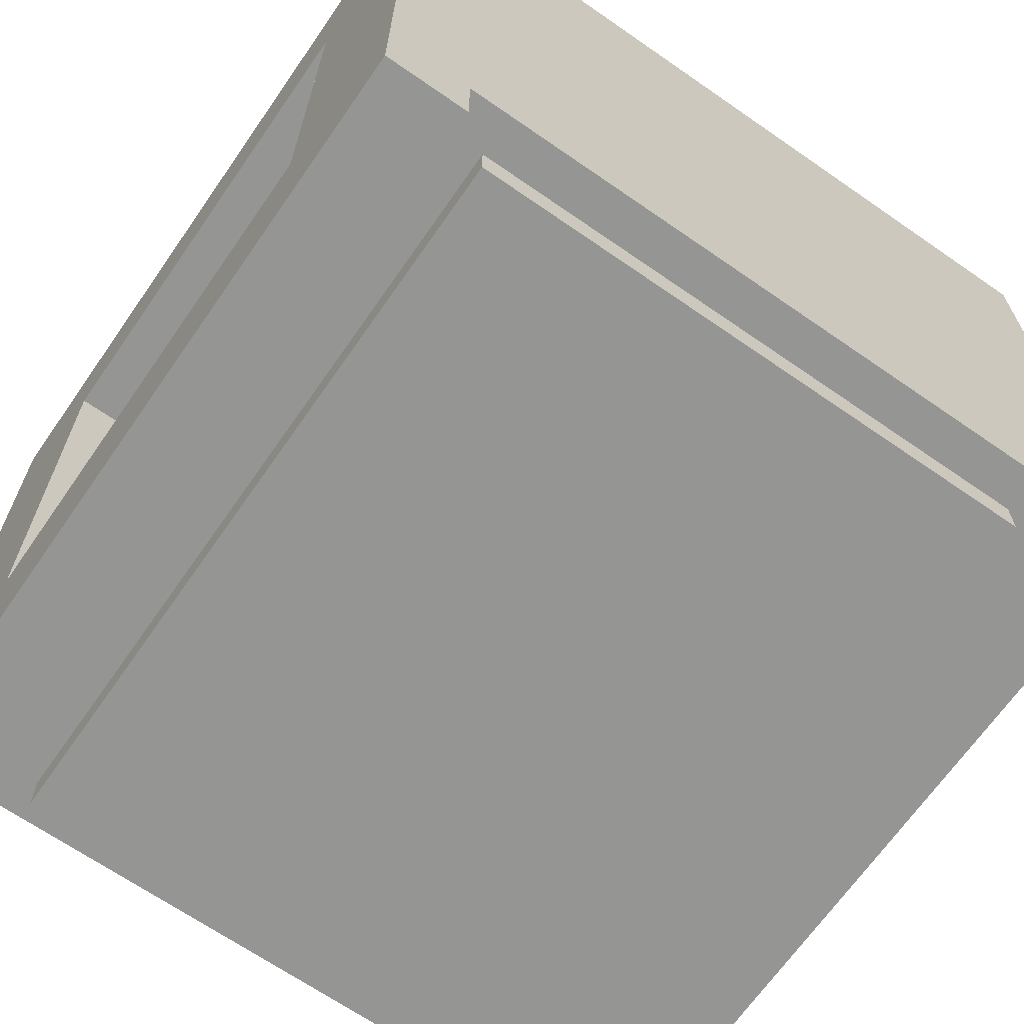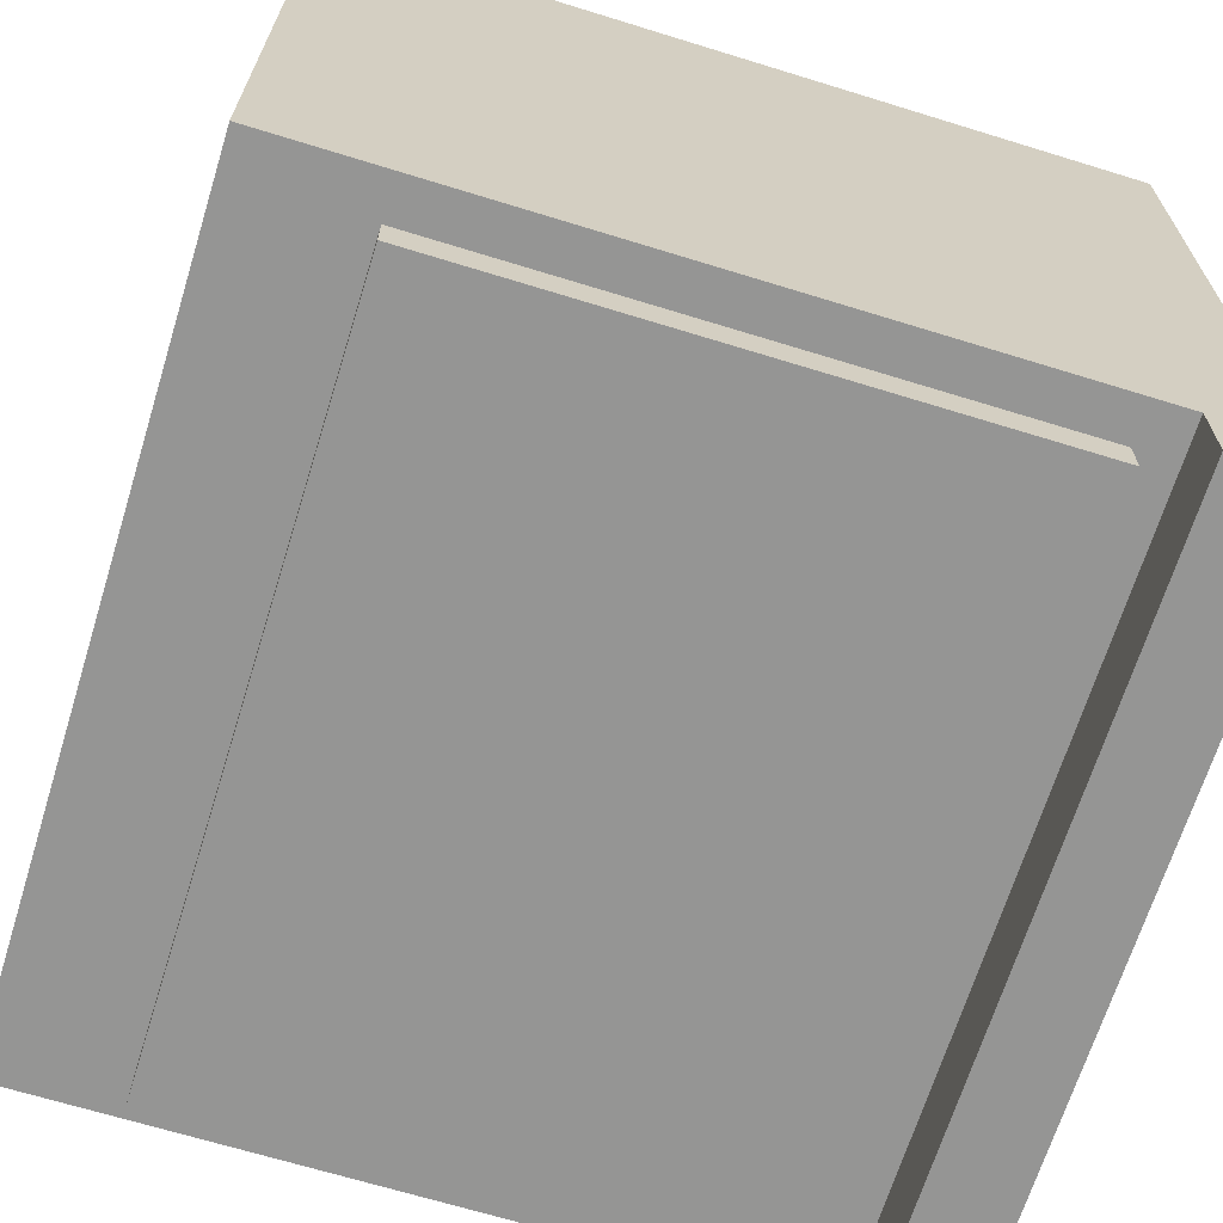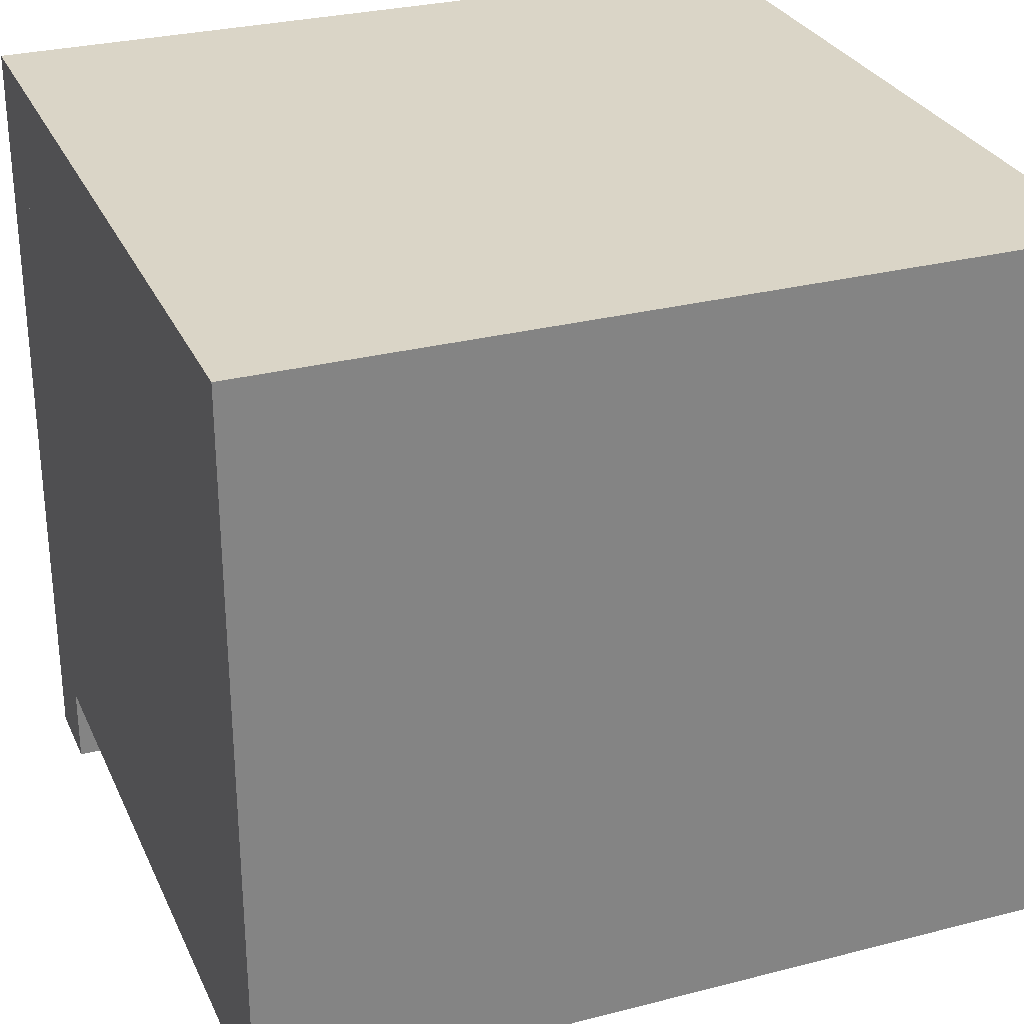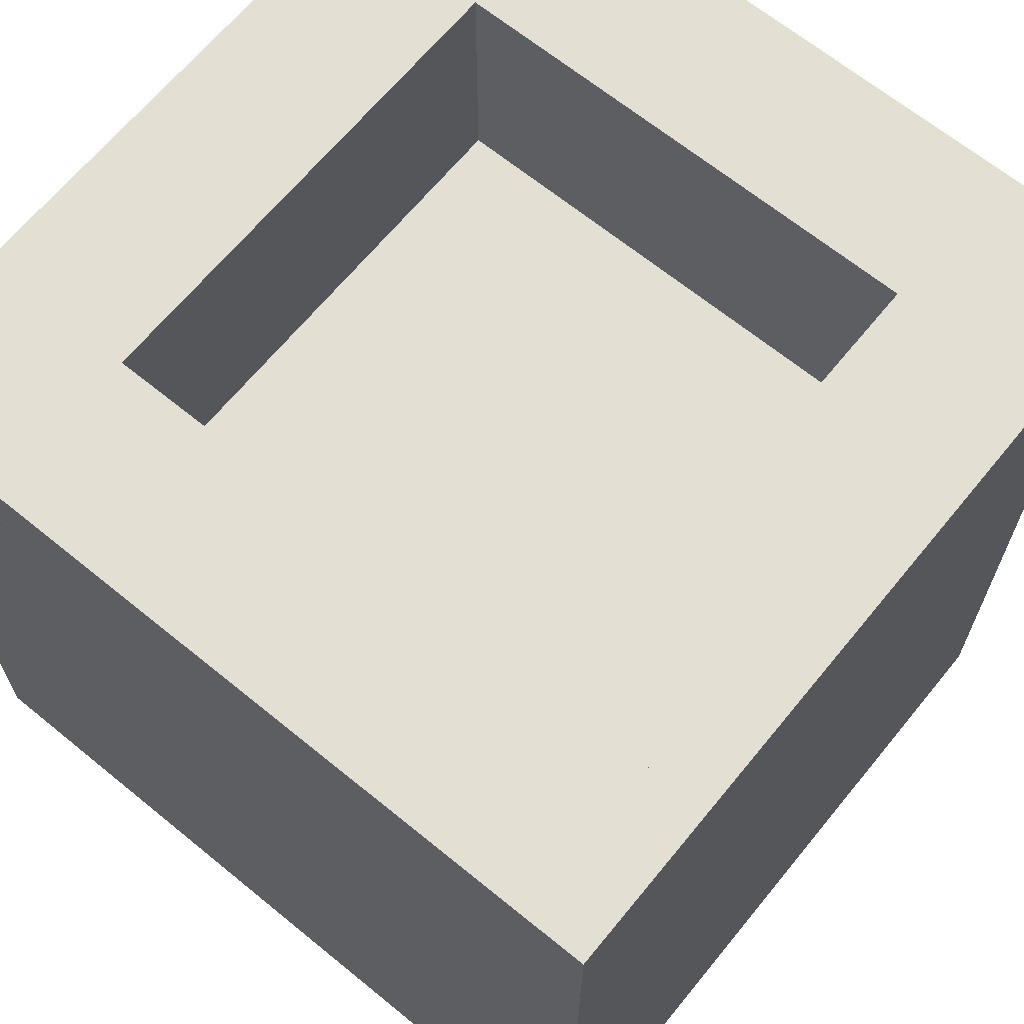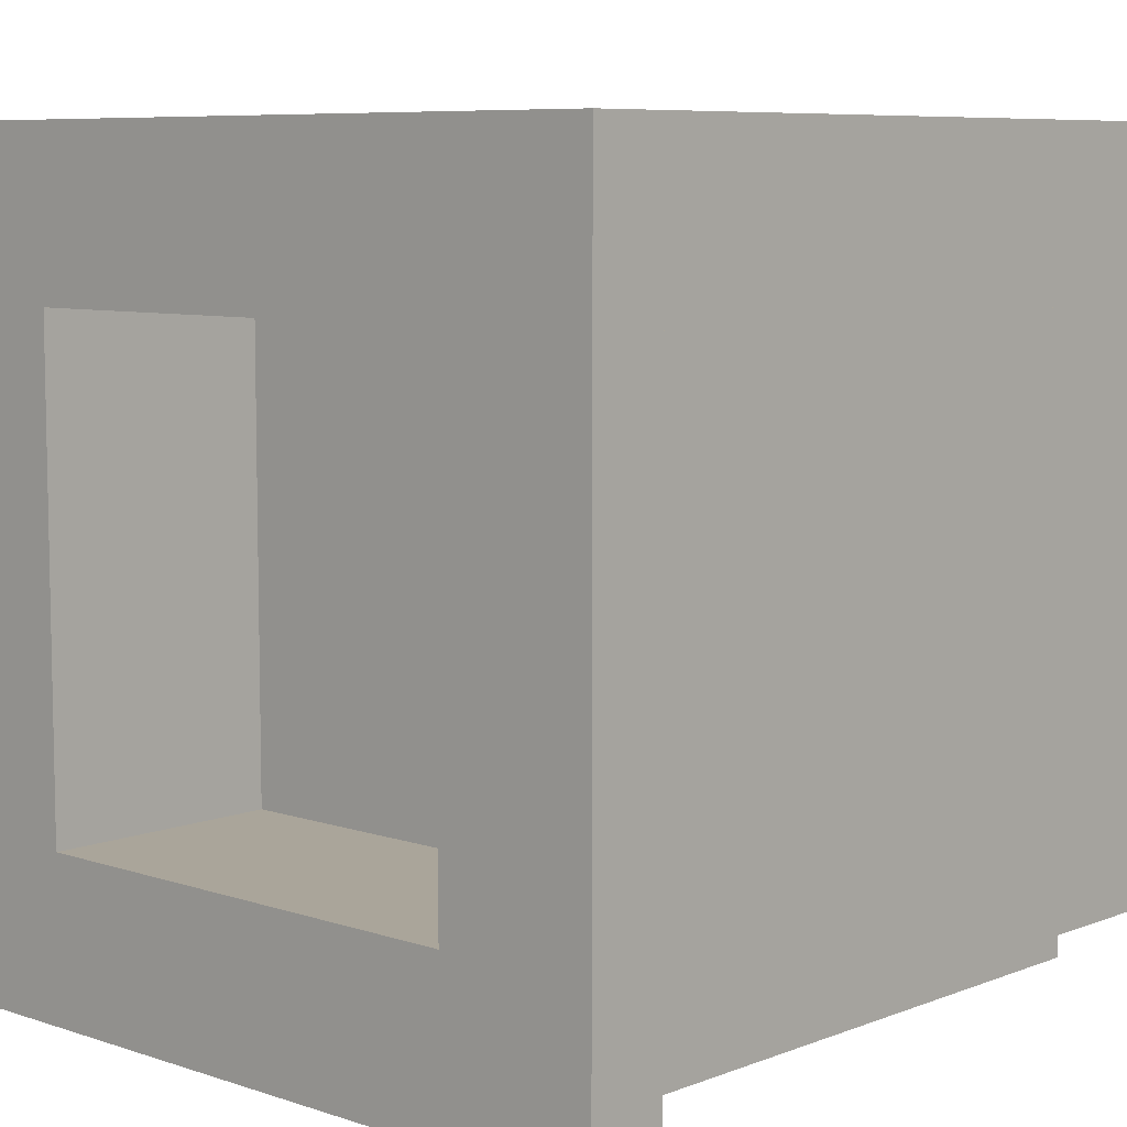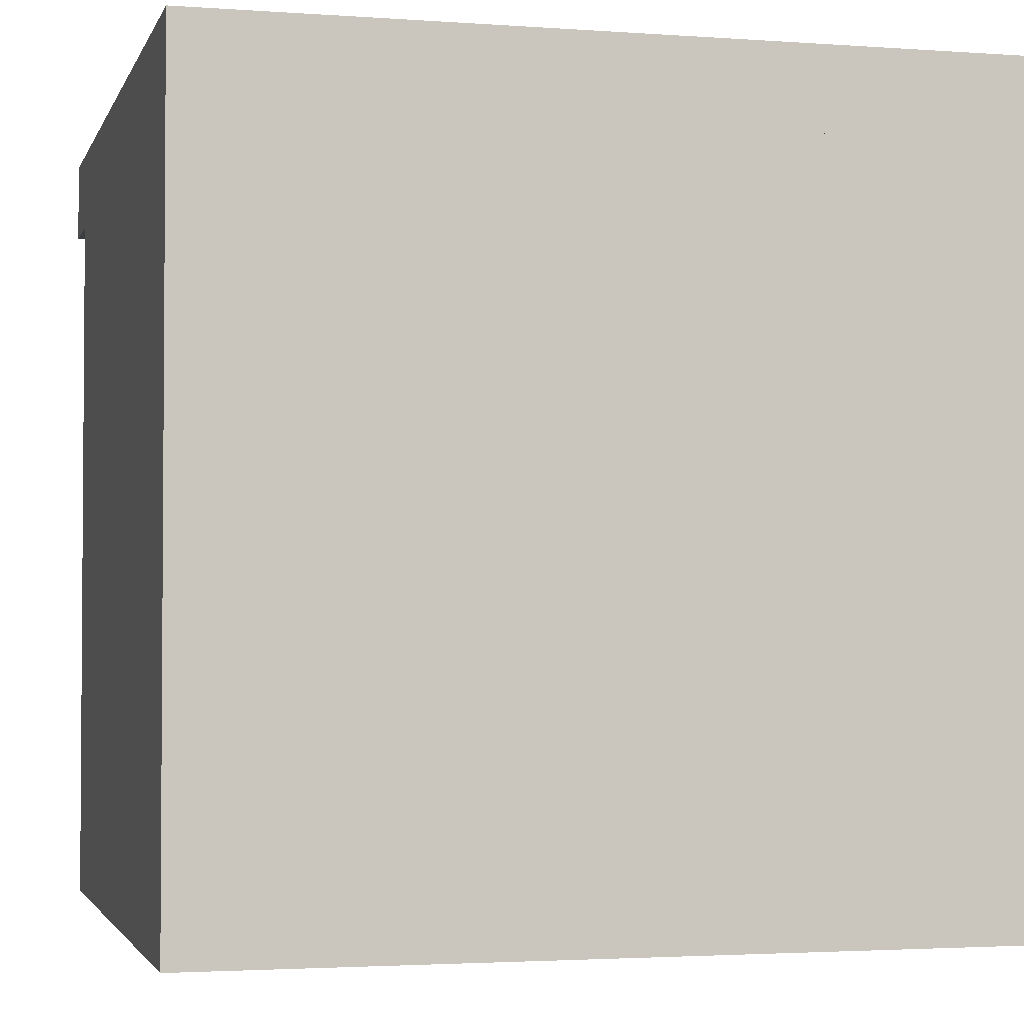
<metadata>
{"format":"obj","ext":"obj","renderer":"f3d","projection":"perspective","resolution":1024,"background":"white","views":[{"elev":-67.4,"azim":-124.8,"up":"+Z"},{"elev":-67.4,"azim":72.8,"up":"+Z"},{"elev":29.0,"azim":-21.0,"up":"+Z"},{"elev":66.4,"azim":39.3,"up":"+Y"},{"elev":7.6,"azim":-137.1,"up":"+Z"},{"elev":-2.6,"azim":-14.4,"up":"+Y"}]}
</metadata>
<code>
o Cube_Cube.008
v 1 0.8 -0.8
v -0.9 -0.7 -0.8
v -0.9 0.7 -0.8
v -0.9 -0.7 -0.9
v -0.9 0.7 -0.9
v 0.9 -0.7 -0.8
v 0.9 0.7 -0.8
v 0.9 -0.7 -0.9
v 0.9 0.7 -0.9
v -0.6 1 -0.6
v 1 0.8 -1
v 1 1 1
v -1 1 1
v -1 0.8 -1
v -1 1 -1
v -0.6 1 0.6
v 0.6 1 0.6
v 0.6 1 -0.6
v 1 1 -1
v -1 0.8 -0.8
v -1 -1 1
v 1 -1 -0.8
v -0.6 0.4 0.6
v -1 -1 -0.8
v -0.6 0.4 -0.6
v 1 -1 1
v 0.6 0.4 0.6
v 0.6 0.4 -0.6
f 5 4 2
f 9 8 4
f 7 6 8
f 1 22 6
f 4 8 6
f 9 5 3
f 28 25 23
f 24 2 6
f 19 11 14
f 13 15 20
f 27 23 16
f 28 18 10
f 19 18 17
f 18 28 27
f 1 11 19
f 22 26 21
f 2 24 20
f 25 10 16
f 14 11 1
f 3 20 1
f 10 15 13
f 21 26 12
f 19 15 10
f 17 16 13
f 3 5 2
f 5 9 4
f 9 7 8
f 7 1 6
f 2 4 6
f 7 9 3
f 27 28 23
f 22 24 6
f 15 19 14
f 20 21 13
f 15 14 20
f 20 24 21
f 17 27 16
f 25 28 10
f 12 19 17
f 17 18 27
f 1 26 22
f 1 19 12
f 12 26 1
f 24 22 21
f 3 2 20
f 23 25 16
f 20 14 1
f 7 3 1
f 16 10 13
f 13 21 12
f 18 19 10
f 12 17 13
o Cube.008_Cube.007
v -1 -1 -0.6
v -1 0.8 -0.6
v -1 -1 -0.8
v -1 0.8 -0.8
v 1 -1 -0.6
v 1 0.8 -0.6
v 1 -1 -0.8
v 1 0.8 -0.8
f 32 31 29
f 36 35 31
f 34 33 35
f 30 29 33
f 31 35 33
f 36 32 30
f 30 32 29
f 32 36 31
f 36 34 35
f 34 30 33
f 29 31 33
f 34 36 30
o Cube.007
v -1 -1 1
v -1 0.8 1
v -1 -1 0.6
v -1 0.8 0.6
v 1 -1 1
v 1 0.8 1
v 1 -1 0.6
v 1 0.8 0.6
f 40 39 37
f 44 43 39
f 42 41 43
f 38 37 41
f 39 43 41
f 44 40 38
f 38 40 37
f 40 44 39
f 44 42 43
f 42 38 41
f 37 39 41
f 42 44 38
o Cube.004_Cube.003
v -1 -1 1
v -1 0.8 1
v -1 -1 -0.8
v -1 0.8 -0.8
v -0.6 -1 1
v -0.6 0.8 1
v -0.6 -1 -0.8
v -0.6 0.8 -0.8
f 48 47 45
f 52 51 47
f 50 49 51
f 46 45 49
f 47 51 49
f 52 48 46
f 46 48 45
f 48 52 47
f 52 50 51
f 50 46 49
f 45 47 49
f 50 52 46
o Cube.006
v 0.6 0.8 1
v 0.6 1 1
v 0.6 0.8 -1
v 0.6 1 -1
v 1 0.8 1
v 1 1 1
v 1 0.8 -1
v 1 1 -1
f 56 55 53
f 60 59 55
f 58 57 59
f 54 53 57
f 55 59 57
f 60 56 54
f 54 56 53
f 56 60 55
f 60 58 59
f 58 54 57
f 53 55 57
f 58 60 54
o Cube.003_Cube.006
v -1 0.8 1
v -1 1 1
v -1 0.8 -1
v -1 1 -1
v -0.6 0.8 1
v -0.6 1 1
v -0.6 0.8 -1
v -0.6 1 -1
f 64 63 61
f 68 67 63
f 66 65 67
f 62 61 65
f 63 67 65
f 68 64 62
f 62 64 61
f 64 68 63
f 68 66 67
f 66 62 65
f 61 63 65
f 66 68 62
o Cube.001_Cube.006
v -1 0.8 1
v -1 1 1
v -1 0.8 0.6
v -1 1 0.6
v 1 0.8 1
v 1 1 1
v 1 0.8 0.6
v 1 1 0.6
f 72 71 69
f 76 75 71
f 74 73 75
f 70 69 73
f 71 75 73
f 76 72 70
f 70 72 69
f 72 76 71
f 76 74 75
f 74 70 73
f 69 71 73
f 74 76 70
o Cube.000_Cube.006
v -1 0.8 -0.6
v -1 1 -0.6
v -1 0.8 -1
v -1 1 -1
v 1 0.8 -0.6
v 1 1 -0.6
v 1 0.8 -1
v 1 1 -1
f 80 79 77
f 84 83 79
f 82 81 83
f 78 77 81
f 79 83 81
f 84 80 78
f 78 80 77
f 80 84 79
f 84 82 83
f 82 78 81
f 77 79 81
f 82 84 78
o Cube.005
v -0.9 -0.7 -0.7
v -0.9 0.7 -0.7
v -0.9 -0.7 -0.9
v -0.9 0.7 -0.9
v 0.9 -0.7 -0.7
v 0.9 0.7 -0.7
v 0.9 -0.7 -0.9
v 0.9 0.7 -0.9
f 88 87 85
f 92 91 87
f 90 89 91
f 86 85 89
f 87 91 89
f 92 88 86
f 86 88 85
f 88 92 87
f 92 90 91
f 90 86 89
f 85 87 89
f 90 92 86
o Cube.002_Cube.003
v 0.6 -1 1
v 0.6 0.8 1
v 0.6 -1 -0.8
v 0.6 0.8 -0.8
v 1 -1 1
v 1 0.8 1
v 1 -1 -0.8
v 1 0.8 -0.8
f 96 95 93
f 100 99 95
f 98 97 99
f 94 93 97
f 95 99 97
f 100 96 94
f 94 96 93
f 96 100 95
f 100 98 99
f 98 94 97
f 93 95 97
f 98 100 94

</code>
